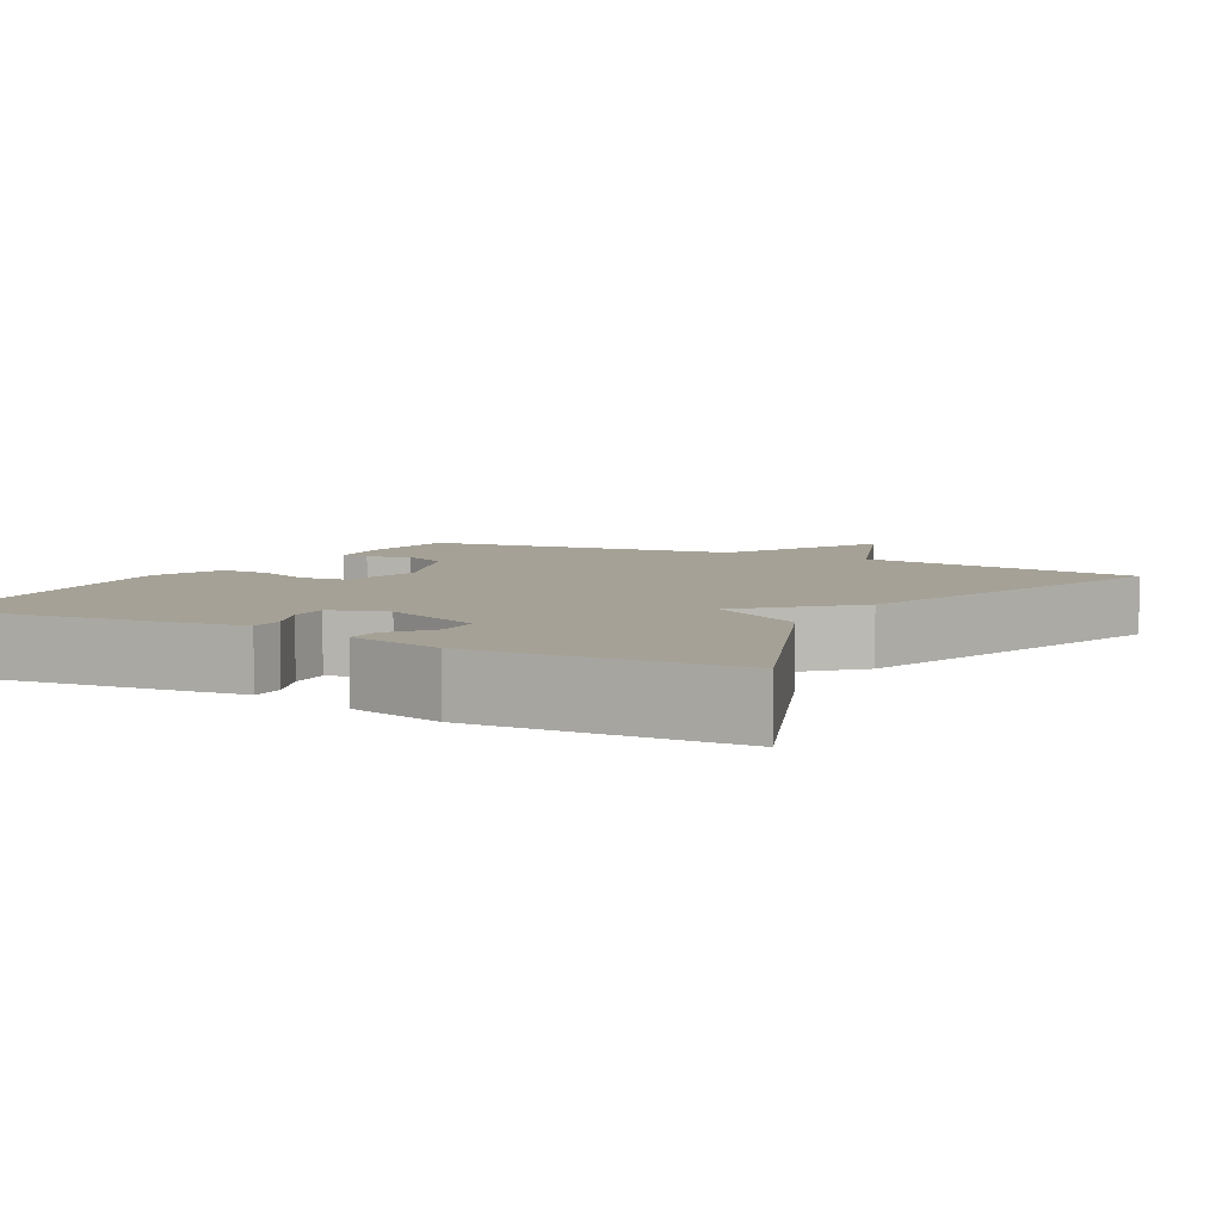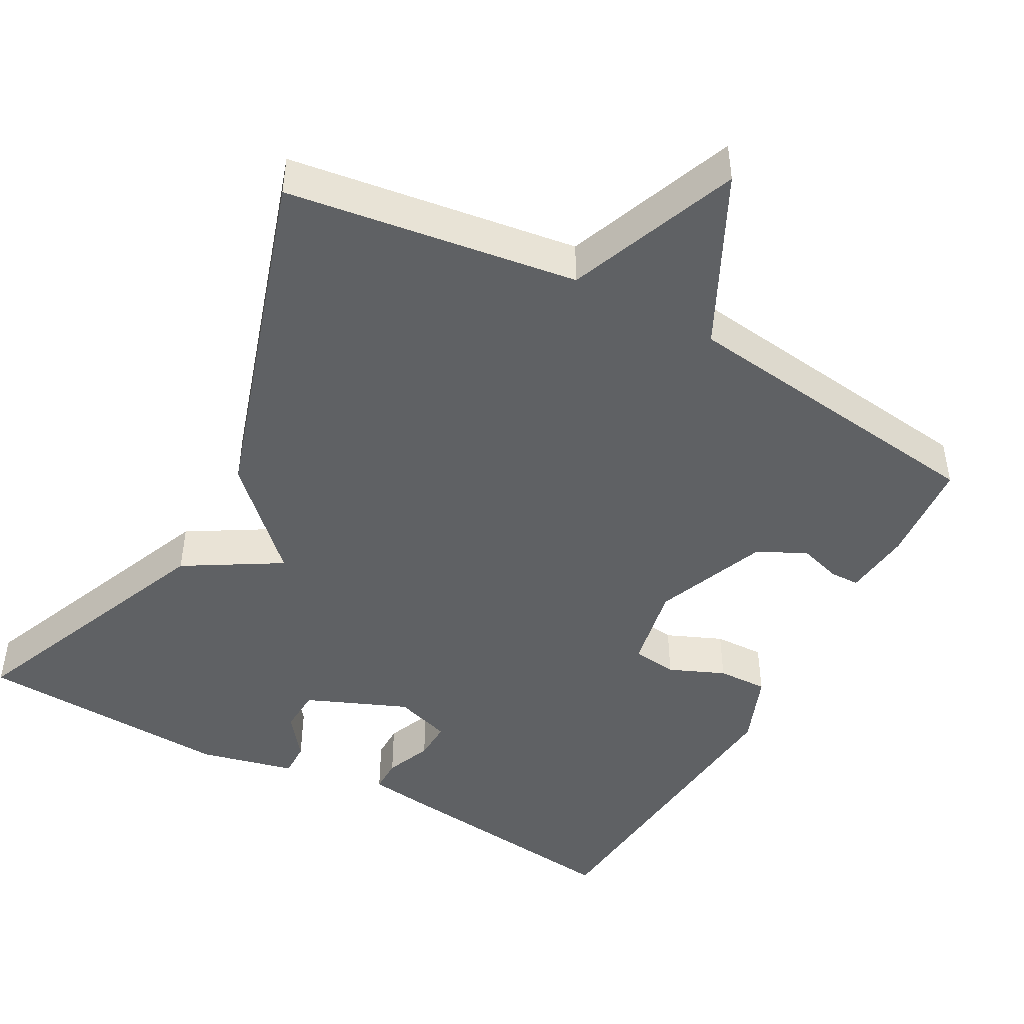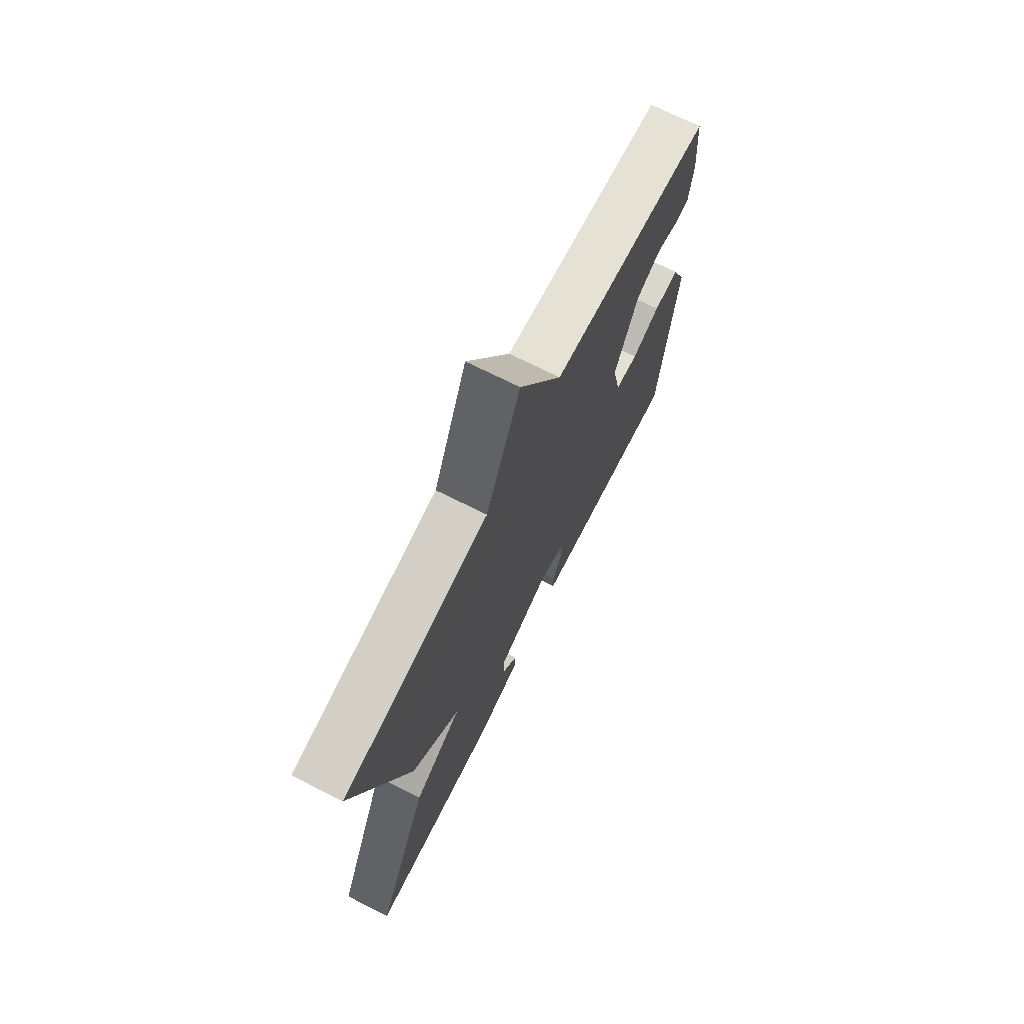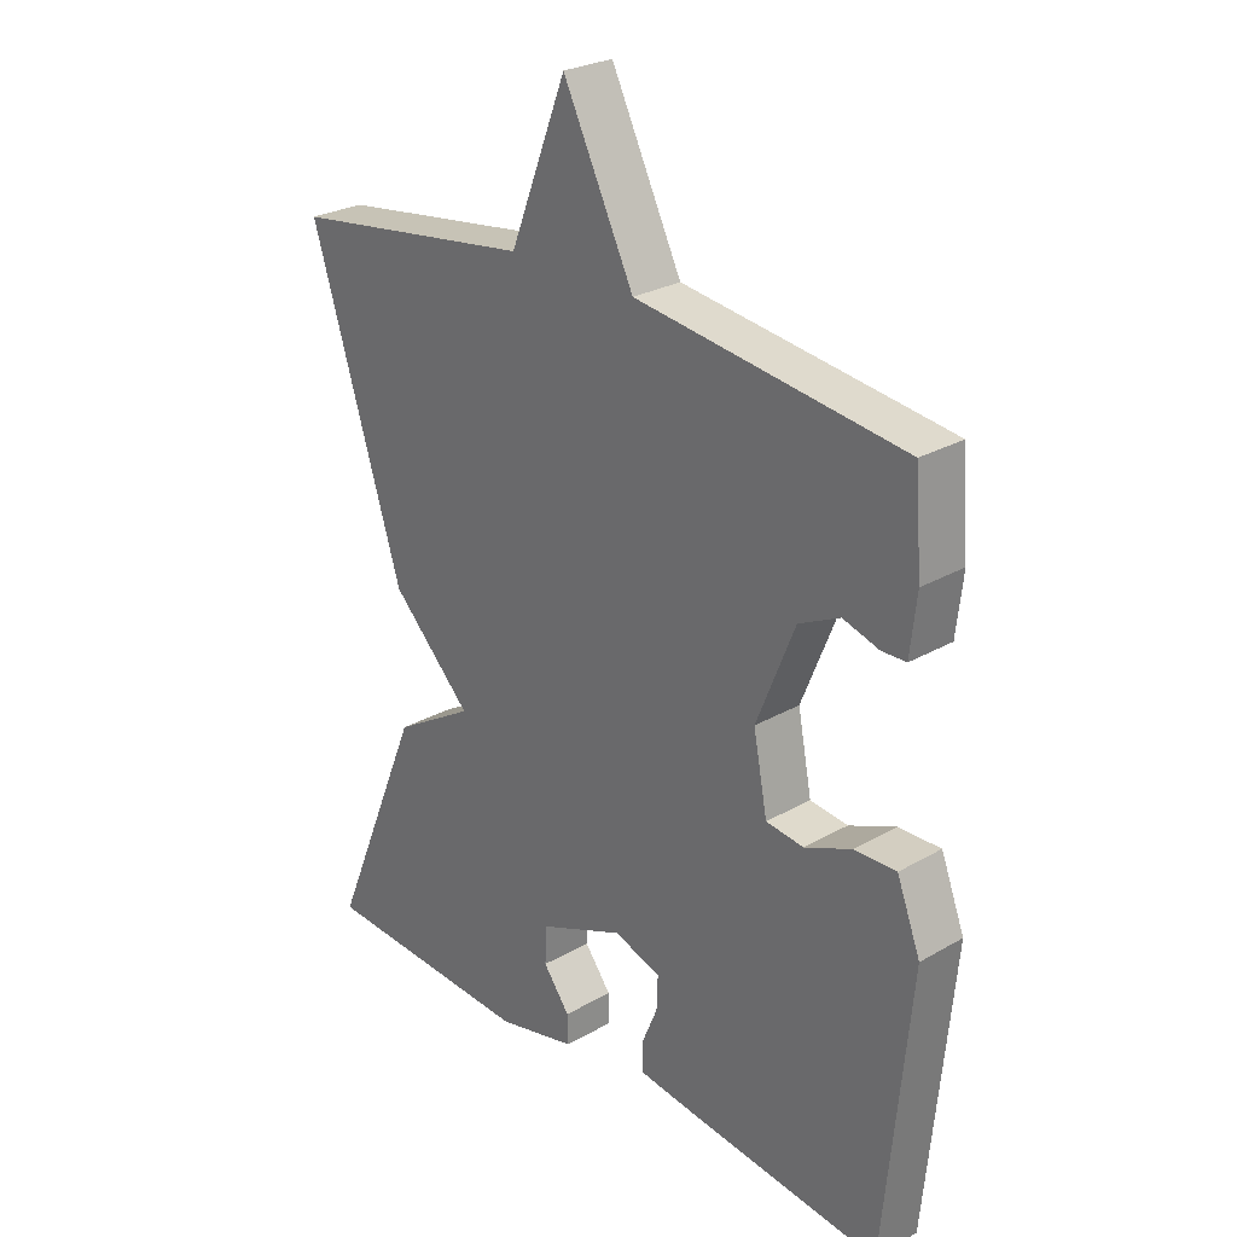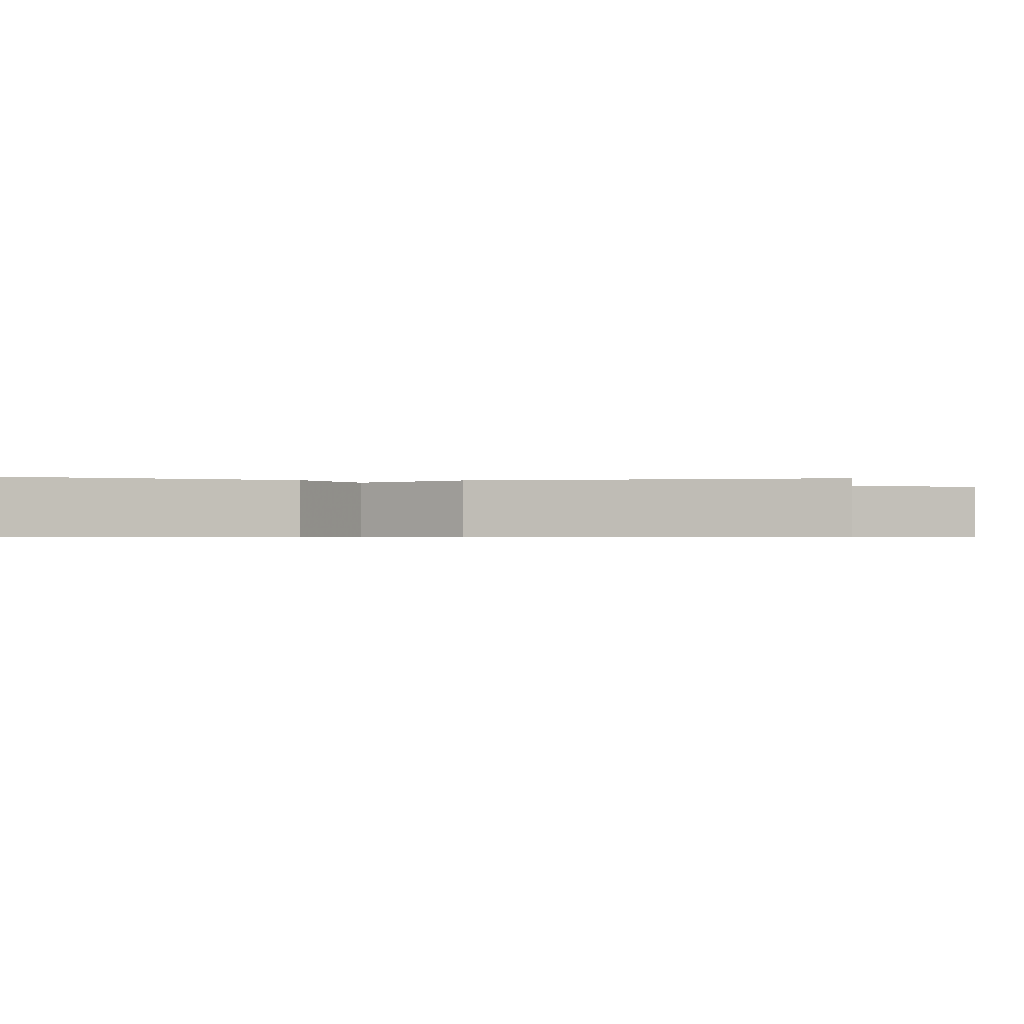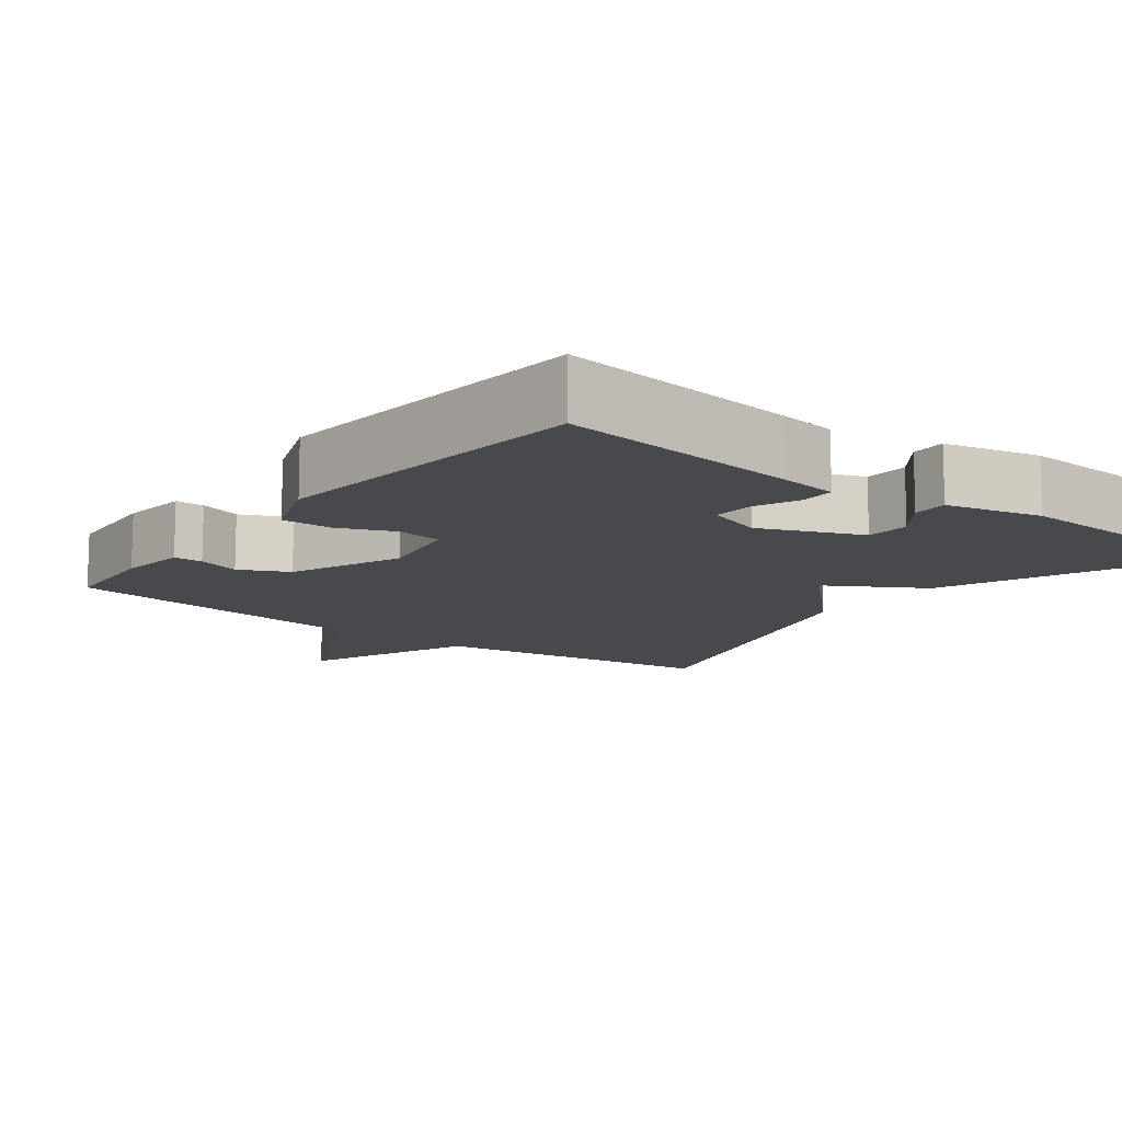
<metadata>
{"format":"obj","ext":"obj","renderer":"f3d","projection":"perspective","resolution":1024,"background":"white","views":[{"elev":6.1,"azim":-150.6,"up":"+Y"},{"elev":-46.4,"azim":-28.6,"up":"+Y"},{"elev":72.2,"azim":-63.4,"up":"+Z"},{"elev":26.7,"azim":48.1,"up":"+Z"},{"elev":-0.6,"azim":-94.0,"up":"+Y"},{"elev":-12.2,"azim":142.3,"up":"+Y"}]}
</metadata>
<code>
v 0.5 0.07 -0.5
v 0.179 0.07 -0.463
v 0.103 0.07 -0.453
v 0.103 0.07 -0.408
v 0.128 0.07 -0.348
v 0.13 0.07 -0.296
v 0.056 0.07 -0.272
v -0.077 0.07 -0.327
v -0.08 0.07 -0.385
v -0.038 0.07 -0.44
v -0.037 0.07 -0.486
v -0.162 0.07 -0.516
v -0.5 0.07 -0.5
v -0.357 0.07 -0.156
v -0.231 0.07 -0.081
v -0.357 0.07 0.044
v -0.5 0.07 0.5
v -0.118 0.07 0.554
v -0.029 0.07 0.779
v 0.082 0.07 0.554
v 0.5 0.07 0.5
v 0.511 0.07 0.362
v 0.501 0.07 0.273
v 0.463 0.07 0.272
v 0.407 0.07 0.289
v 0.343 0.07 0.258
v 0.283 0.07 0.11
v 0.305 0.07 -0.003
v 0.364 0.07 -0.01
v 0.437 0.07 0.021
v 0.503 0.07 0.023
v 0.54 0.07 -0.073
v 0.5 0 -0.5
v 0.179 0 -0.463
v 0.103 0 -0.453
v 0.103 0 -0.408
v 0.128 0 -0.348
v 0.13 0 -0.296
v 0.056 0 -0.272
v -0.077 0 -0.327
v -0.08 0 -0.385
v -0.038 0 -0.44
v -0.037 0 -0.486
v -0.162 0 -0.516
v -0.5 0 -0.5
v -0.357 0 -0.156
v -0.231 0 -0.081
v -0.357 0 0.044
v -0.5 0 0.5
v -0.118 0 0.554
v -0.029 0 0.779
v 0.082 0 0.554
v 0.5 0 0.5
v 0.511 0 0.362
v 0.501 0 0.273
v 0.463 0 0.272
v 0.407 0 0.289
v 0.343 0 0.258
v 0.283 0 0.11
v 0.305 0 -0.003
v 0.364 0 -0.01
v 0.437 0 0.021
v 0.503 0 0.023
v 0.54 0 -0.073
f 3 4 5
f 2 3 5
f 1 2 5
f 32 1 5
f 31 32 5
f 30 31 5
f 29 30 5
f 28 29 5 6
f 27 28 6 7
f 26 27 7 8
f 23 24 25
f 22 23 25
f 21 22 25
f 20 21 25
f 20 25 26
f 18 19 20
f 18 20 26
f 17 18 26
f 16 17 26
f 15 16 26
f 14 15 26 8
f 12 13 14
f 11 12 14
f 10 11 14
f 9 10 14
f 8 9 14
f 37 36 35
f 37 35 34
f 37 34 33
f 37 33 64
f 37 64 63
f 37 63 62
f 37 62 61
f 38 37 61 60
f 39 38 60 59
f 40 39 59 58
f 57 56 55
f 57 55 54
f 57 54 53
f 57 53 52
f 58 57 52
f 52 51 50
f 58 52 50
f 58 50 49
f 58 49 48
f 58 48 47
f 40 58 47 46
f 46 45 44
f 46 44 43
f 46 43 42
f 46 42 41
f 46 41 40
f 1 33 34 2
f 2 34 35 3
f 3 35 36 4
f 4 36 37 5
f 5 37 38 6
f 6 38 39 7
f 7 39 40 8
f 8 40 41 9
f 9 41 42 10
f 10 42 43 11
f 11 43 44 12
f 12 44 45 13
f 13 45 46 14
f 14 46 47 15
f 15 47 48 16
f 16 48 49 17
f 17 49 50 18
f 18 50 51 19
f 19 51 52 20
f 20 52 53 21
f 21 53 54 22
f 22 54 55 23
f 23 55 56 24
f 24 56 57 25
f 25 57 58 26
f 26 58 59 27
f 27 59 60 28
f 28 60 61 29
f 29 61 62 30
f 30 62 63 31
f 31 63 64 32
f 32 64 33 1

</code>
